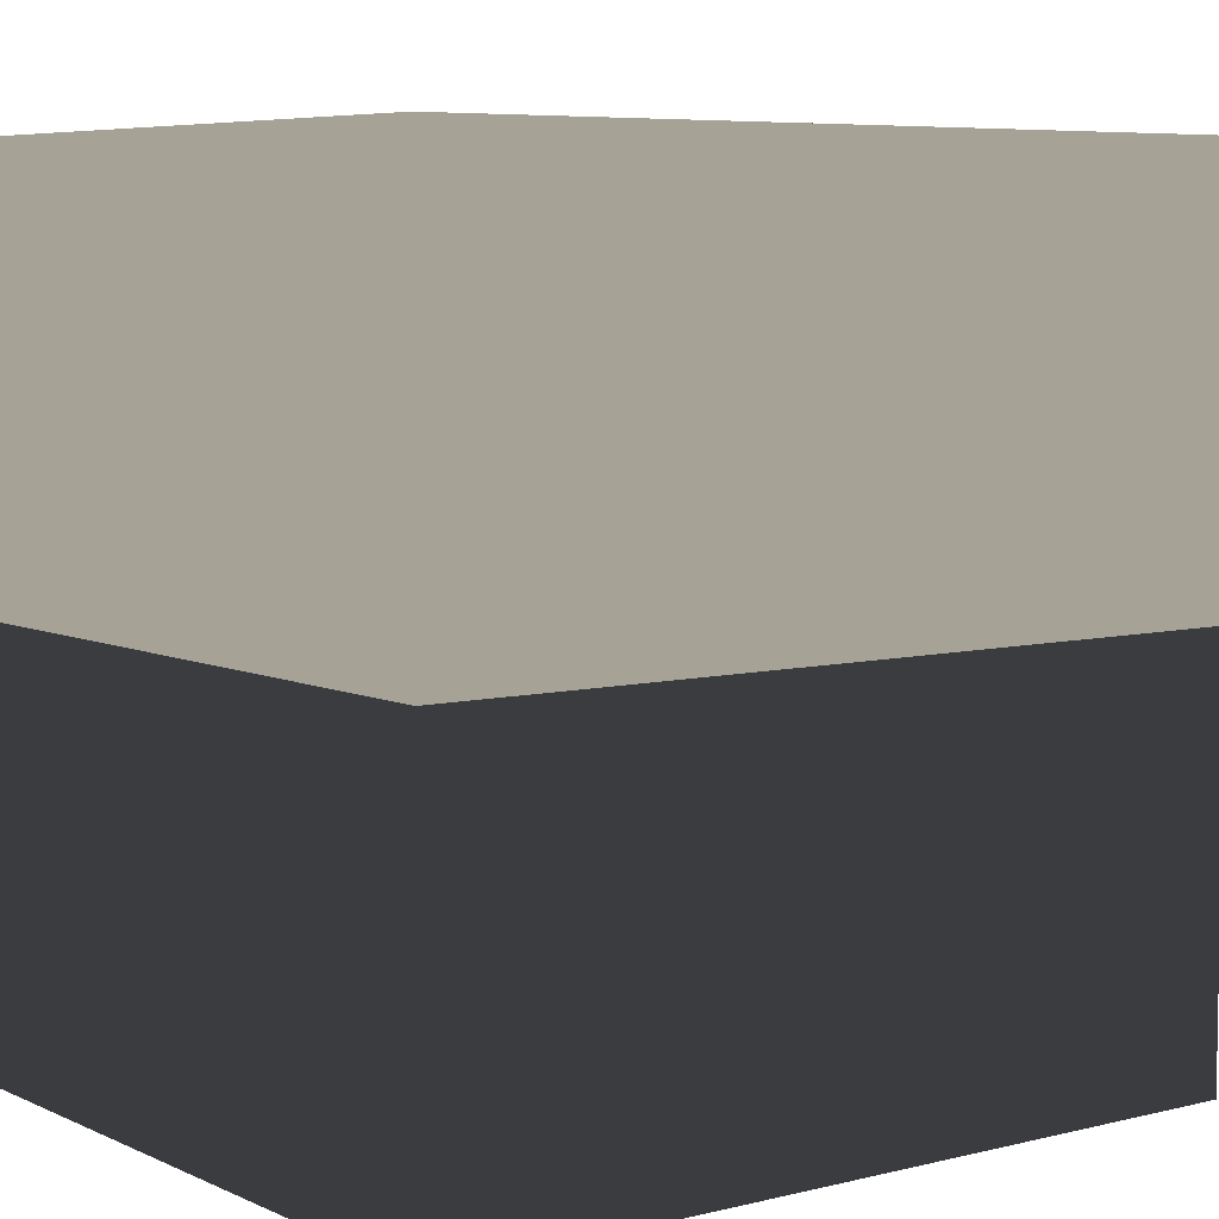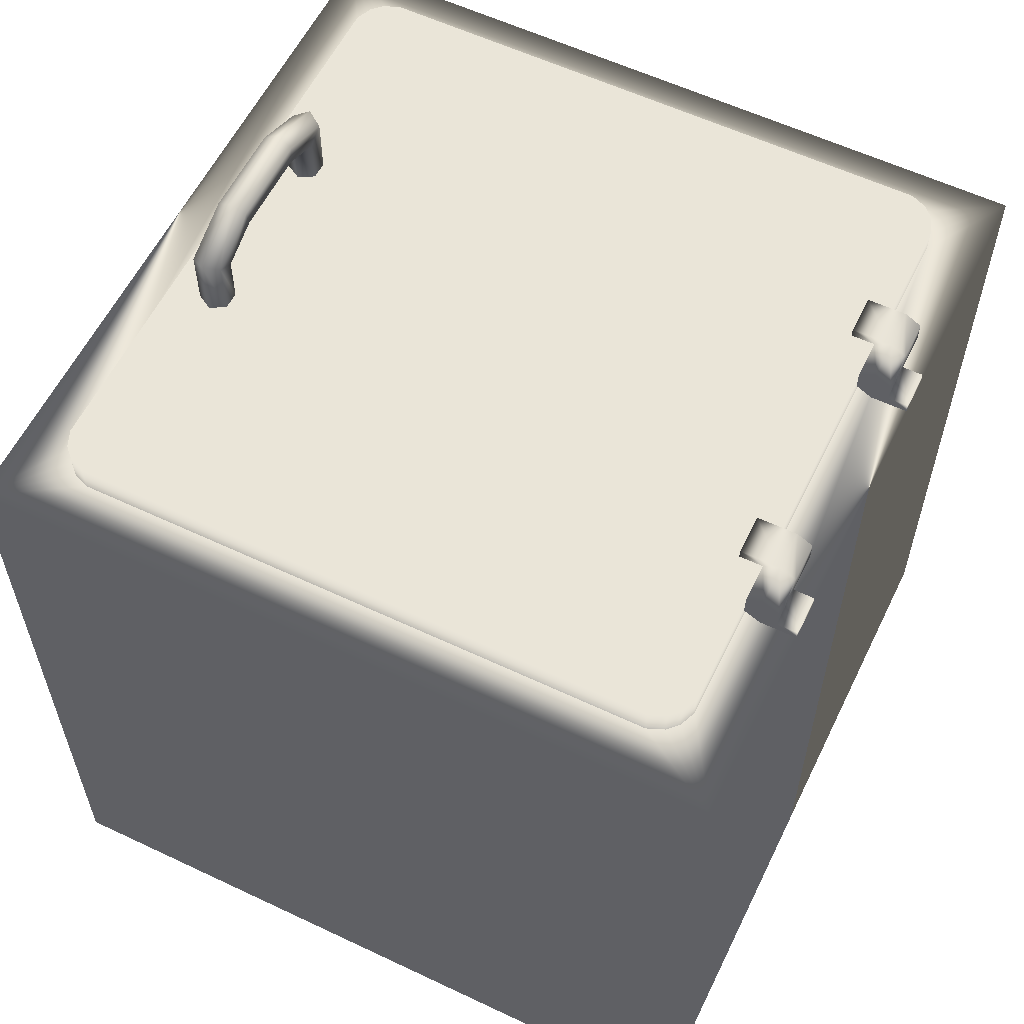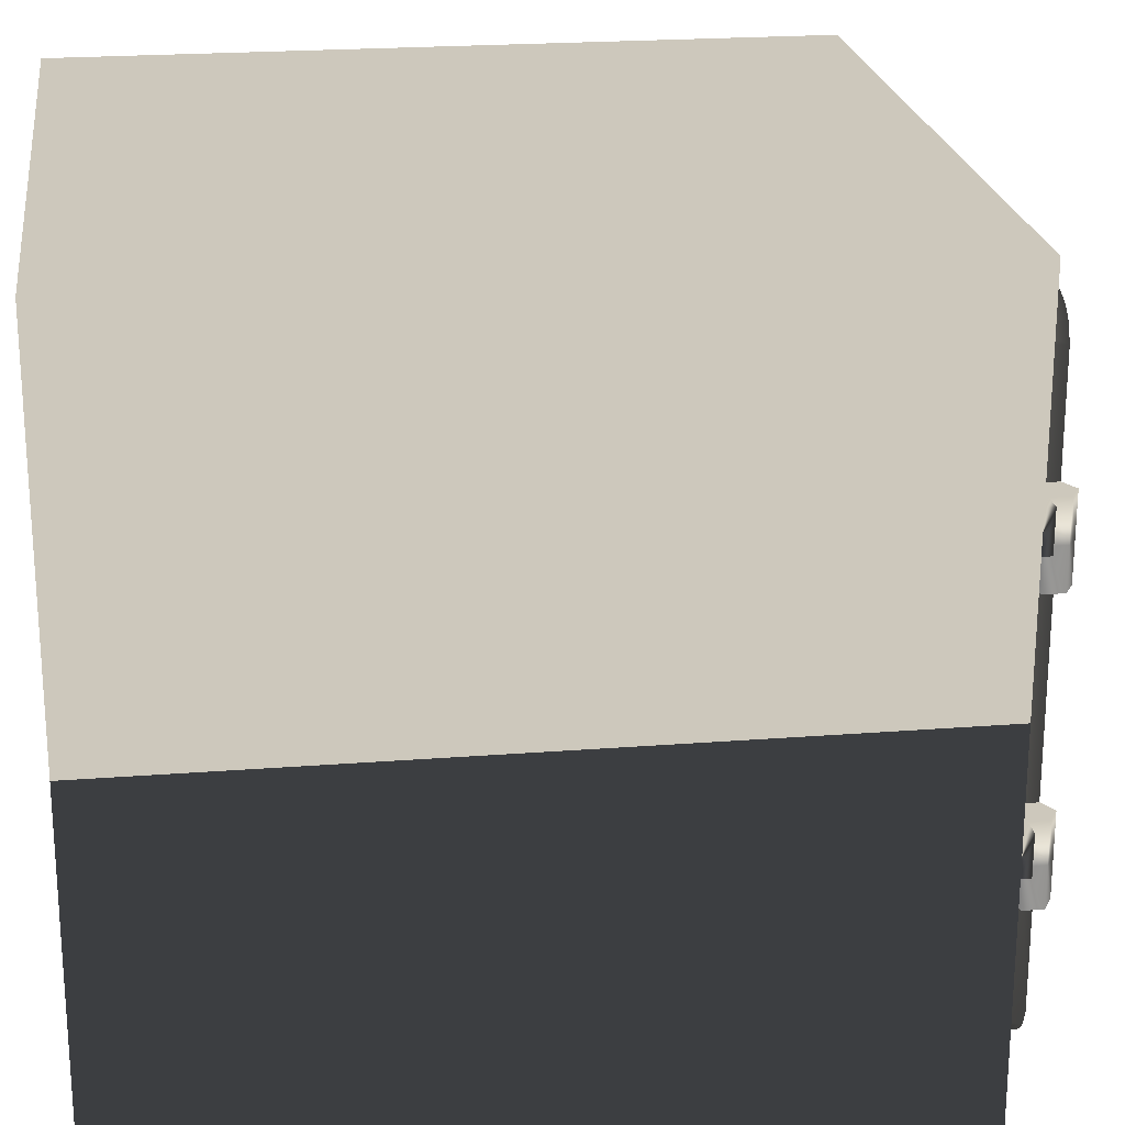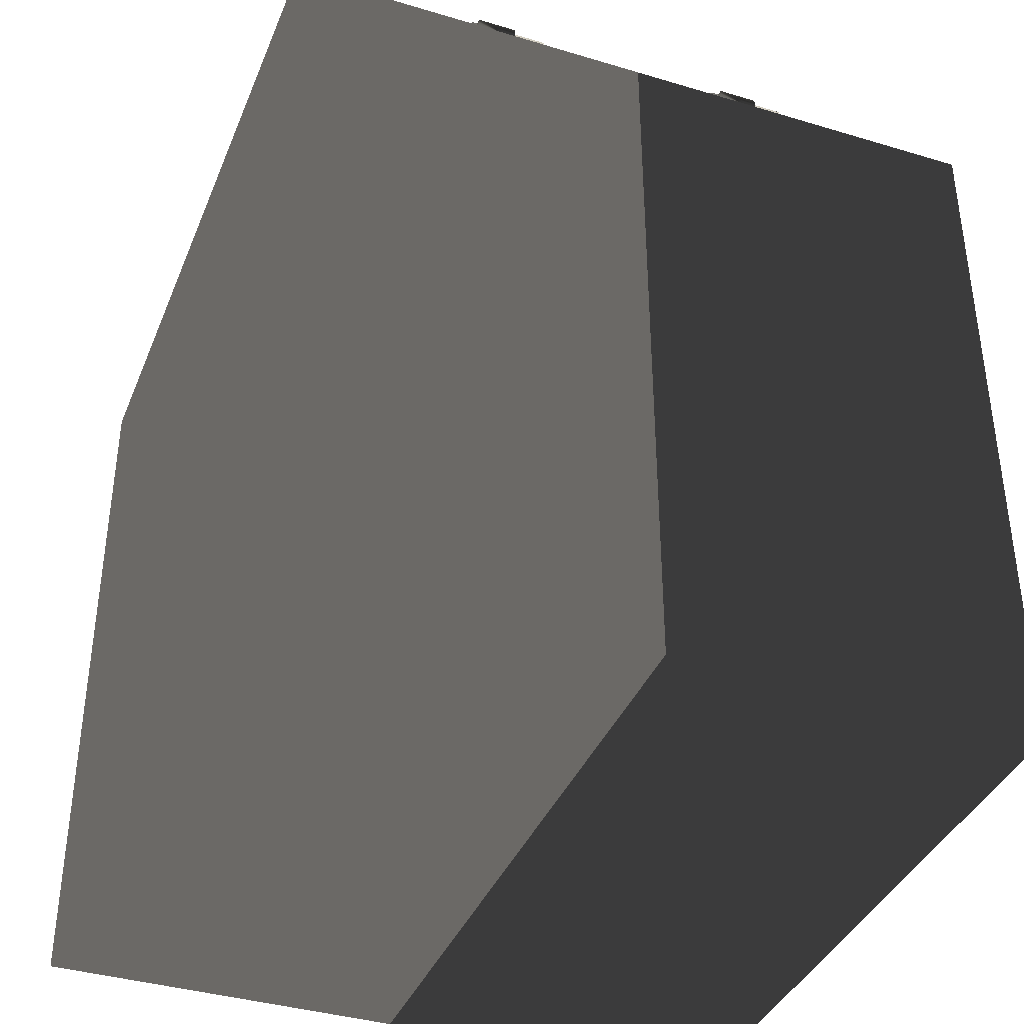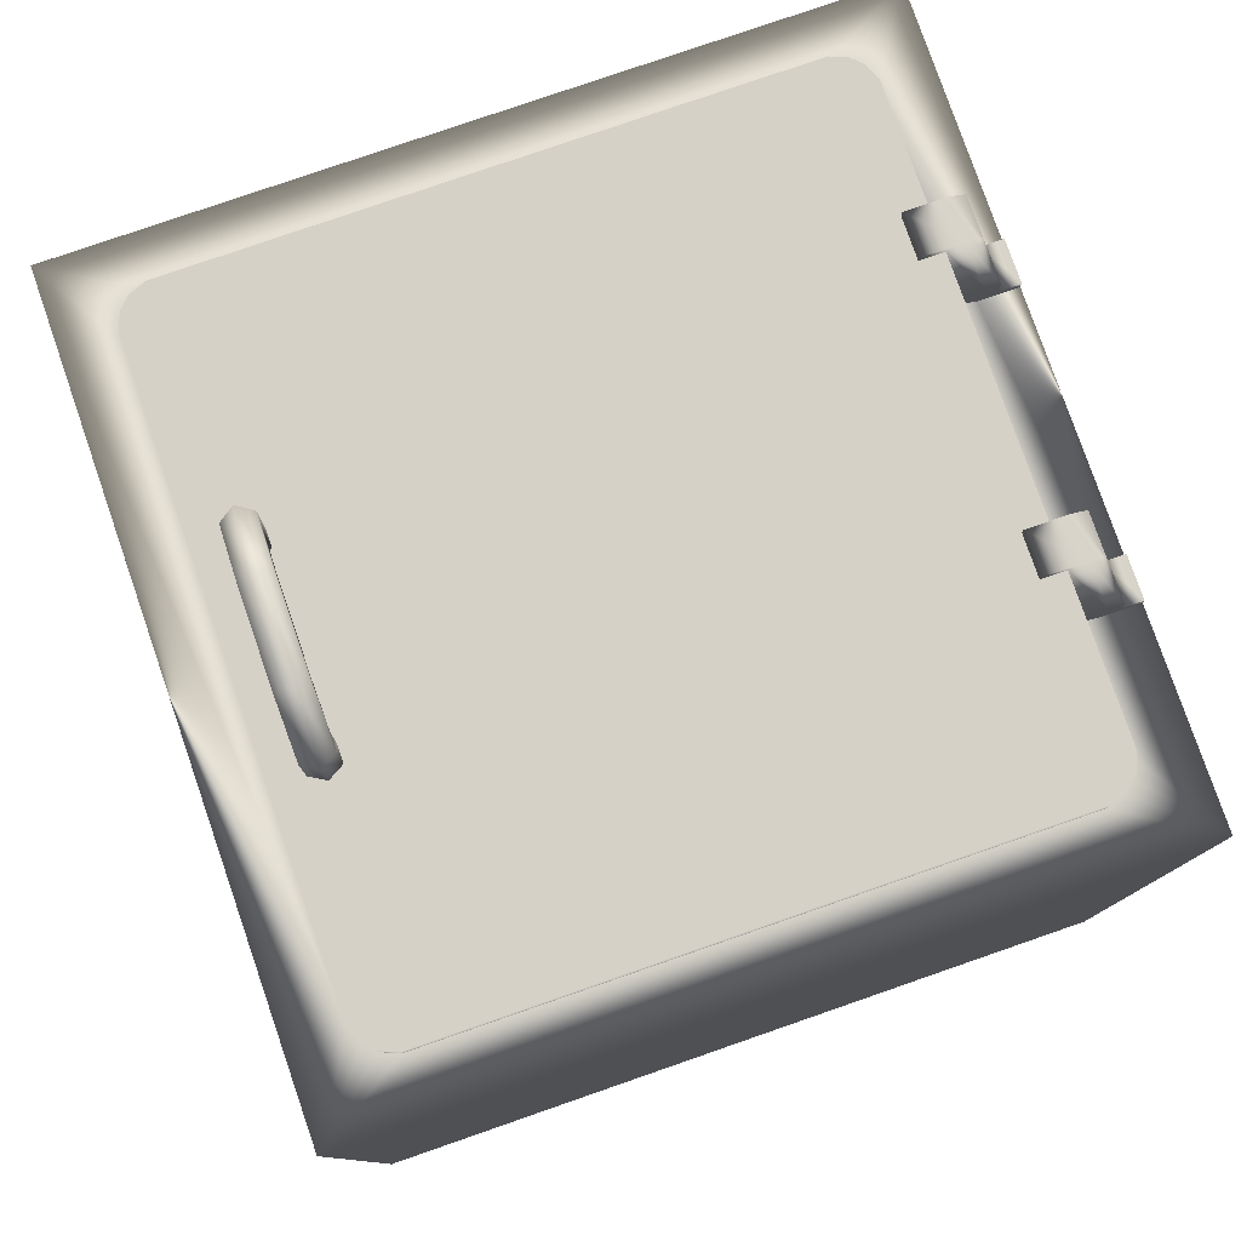
<metadata>
{"format":"obj","ext":"obj","renderer":"f3d","projection":"perspective","resolution":1024,"background":"white","views":[{"elev":6.3,"azim":-126.8,"up":"+Y"},{"elev":58.7,"azim":-154.0,"up":"+Z"},{"elev":22.2,"azim":-97.7,"up":"+Y"},{"elev":-38.4,"azim":-110.8,"up":"+Z"},{"elev":79.1,"azim":160.9,"up":"+Z"}]}
</metadata>
<code>
v  0 0 0
v  0 0 -100
v  100 0 -100
v  100 0 0
v  0 100 0
v  100 100 0
v  100 100 -100
v  0 100 -100
v  88.61 7 0
v  11.39 7 0
v  93 88.61 0
v  93 11.39 0
v  11.39 93 0
v  88.61 93 0
v  7 11.39 0
v  7 88.61 0
v  92.1 9.221 0
v  90.78 7.9 0
v  90.78 92.1 0
v  92.1 90.78 0
v  7.9 90.78 0
v  9.221 92.1 0
v  7.9 9.221 0
v  9.221 7.9 0
v  88.61 7 3.729
v  90.78 7.9 3.729
v  92.1 9.221 3.729
v  93 11.39 3.729
v  93 88.61 3.729
v  92.1 90.78 3.729
v  90.78 92.1 3.729
v  88.61 93 3.729
v  11.39 93 3.729
v  9.221 92.1 3.729
v  7.9 90.78 3.729
v  7 88.61 3.729
v  7 11.39 3.729
v  7.9 9.221 3.729
v  9.221 7.9 3.729
v  11.39 7 3.729
v  11.39 7 -1.973
v  88.61 7 -1.973
v  90.78 7.9 -1.973
v  92.1 9.221 -1.973
v  93 11.39 -1.973
v  93 88.61 -1.973
v  92.1 90.78 -1.973
v  90.78 92.1 -1.973
v  88.61 93 -1.973
v  11.39 93 -1.973
v  9.221 92.1 -1.973
v  7.9 90.78 -1.973
v  7 88.61 -1.973
v  7 11.39 -1.973
v  7.9 9.221 -1.973
v  9.221 7.9 -1.973
v  86.76 59.75 3.708
v  86.76 59.75 9.412
v  84.77 60.9 10.15
v  84.77 60.9 3.708
v  84.77 63.2 11.63
v  84.77 63.2 3.708
v  86.76 64.35 12.38
v  86.76 64.35 3.708
v  88.76 63.2 11.63
v  88.76 63.2 3.708
v  88.76 60.9 10.15
v  88.76 60.9 3.708
v  86.76 55.31 11.43
v  84.77 55.55 12.58
v  84.77 56.05 14.88
v  86.76 56.3 16.03
v  88.76 56.05 14.88
v  88.76 55.55 12.58
v  86.76 44.69 11.4
v  84.77 44.45 12.54
v  84.77 43.95 14.84
v  86.76 43.7 15.99
v  88.76 43.95 14.84
v  88.76 44.45 12.54
v  86.76 40.25 9.404
v  84.77 39.1 10.15
v  84.77 36.8 11.64
v  86.76 35.65 12.38
v  88.76 36.8 11.64
v  88.76 39.1 10.15
v  86.76 40.25 3.708
v  84.77 39.1 3.708
v  84.77 36.8 3.708
v  86.76 35.65 3.708
v  88.76 36.8 3.708
v  88.76 39.1 3.708
v  4.847 73.85 4.972
v  7 73.85 3.729
v  7 73.85 1.243
v  4.847 73.85 0
v  2.694 73.85 1.243
v  2.694 73.85 3.729
v  4.847 68.53 4.972
v  2.694 68.53 3.729
v  2.694 68.53 1.243
v  7 68.53 3.729
v  0 73.85 1.243
v  0 68.53 1.243
v  0 73.85 0
v  4.847 68.53 0
v  0 68.53 0
v  4.847 63.21 4.972
v  2.694 63.21 3.729
v  2.694 63.21 1.243
v  4.847 63.21 0
v  7 68.53 1.243
v  7 63.21 1.243
v  10.13 63.21 3.729
v  10.13 68.53 3.729
v  10.13 68.53 4.972
v  10.13 63.21 4.972
v  7 63.21 3.729
v  4.847 37.16 4.972
v  7 37.16 3.729
v  7 37.16 1.243
v  4.847 37.16 0
v  2.694 37.16 1.243
v  2.694 37.16 3.729
v  4.847 31.84 4.972
v  2.694 31.84 3.729
v  2.694 31.84 1.243
v  7 31.84 3.729
v  0 37.16 1.243
v  0 31.84 1.243
v  0 37.16 0
v  4.847 31.84 0
v  0 31.84 0
v  4.847 26.53 4.972
v  2.694 26.53 3.729
v  2.694 26.53 1.243
v  4.847 26.53 0
v  7 31.84 1.243
v  7 26.53 1.243
v  10.13 26.53 3.729
v  10.13 31.84 3.729
v  10.13 31.84 4.972
v  10.13 26.53 4.972
v  7 26.53 3.729
g open
f 3 4 1
f 1 2 3
f 7 8 5
f 5 6 7
f 8 7 3
f 3 2 8
f 5 8 2
f 2 1 5
f 9 10 1
f 1 4 9
f 11 12 4
f 4 6 11
f 13 14 6
f 6 5 13
f 15 16 5
f 5 1 15
f 17 18 4
f 19 20 6
f 21 22 5
f 1 10 24
f 1 23 15
f 4 12 17
f 4 18 9
f 6 14 19
f 6 20 11
f 5 16 21
f 5 22 13
f 1 24 23
f 6 4 3
f 3 7 6
f 25 26 27
f 25 27 28
f 25 28 29
f 25 29 30
f 25 30 31
f 25 31 32
f 25 32 33
f 25 33 34
f 25 34 35
f 25 35 36
f 25 36 37
f 25 37 38
f 25 38 39
f 25 39 40
f 25 40 41
f 41 42 25
f 26 25 42
f 42 43 26
f 27 26 43
f 43 44 27
f 28 27 44
f 44 45 28
f 29 28 45
f 45 46 29
f 30 29 46
f 46 47 30
f 31 30 47
f 47 48 31
f 32 31 48
f 48 49 32
f 33 32 49
f 49 50 33
f 34 33 50
f 50 51 34
f 35 34 51
f 51 52 35
f 36 35 52
f 52 53 36
f 37 36 53
f 53 54 37
f 38 37 54
f 54 55 38
f 39 38 55
f 55 56 39
f 40 39 56
f 56 41 40
f 59 60 57
f 57 58 59
f 61 62 60
f 60 59 61
f 63 64 62
f 62 61 63
f 65 66 64
f 64 63 65
f 67 68 66
f 66 65 67
f 58 57 68
f 68 67 58
f 70 59 58
f 58 69 70
f 71 61 59
f 59 70 71
f 72 63 61
f 61 71 72
f 73 65 63
f 63 72 73
f 74 67 65
f 65 73 74
f 69 58 67
f 67 74 69
f 76 70 69
f 69 75 76
f 77 71 70
f 70 76 77
f 78 72 71
f 71 77 78
f 79 73 72
f 72 78 79
f 80 74 73
f 73 79 80
f 75 69 74
f 74 80 75
f 82 76 75
f 75 81 82
f 83 77 76
f 76 82 83
f 84 78 77
f 77 83 84
f 85 79 78
f 78 84 85
f 86 80 79
f 79 85 86
f 81 75 80
f 80 86 81
f 88 82 81
f 81 87 88
f 89 83 82
f 82 88 89
f 90 84 83
f 83 89 90
f 91 85 84
f 84 90 91
f 92 86 85
f 85 91 92
f 87 81 86
f 86 92 87
f 93 94 95
f 93 95 96
f 93 96 97
f 93 97 98
f 98 100 99
f 99 93 98
f 97 101 100
f 100 98 97
f 93 99 102
f 102 94 93
f 103 104 101
f 101 97 103
f 105 103 97
f 97 96 105
f 104 107 106
f 106 101 104
f 107 104 103
f 103 105 107
f 100 109 108
f 108 99 100
f 101 110 109
f 109 100 101
f 106 111 110
f 110 101 106
f 112 113 111
f 111 106 112
f 116 117 114
f 114 115 116
f 114 117 108
f 108 118 114
f 116 115 102
f 102 99 116
f 117 116 99
f 99 108 117
f 109 110 111
f 109 111 113
f 109 113 118
f 109 118 108
f 119 120 121
f 119 121 122
f 119 122 123
f 119 123 124
f 124 126 125
f 125 119 124
f 123 127 126
f 126 124 123
f 119 125 128
f 128 120 119
f 129 130 127
f 127 123 129
f 131 129 123
f 123 122 131
f 130 133 132
f 132 127 130
f 133 130 129
f 129 131 133
f 126 135 134
f 134 125 126
f 127 136 135
f 135 126 127
f 132 137 136
f 136 127 132
f 138 139 137
f 137 132 138
f 142 143 140
f 140 141 142
f 140 143 134
f 134 144 140
f 142 141 128
f 128 125 142
f 143 142 125
f 125 134 143
f 135 136 137
f 135 137 139
f 135 139 144
f 135 144 134
g
v  0 0 0
v  0 0 -100
v  100 0 -100
v  100 0 0
v  0 100 0
v  100 100 0
v  100 100 -100
v  0 100 -100
v  88.61 7 0
v  11.39 7 0
v  93 88.61 0
v  93 11.39 0
v  11.39 93 0
v  88.61 93 0
v  7 11.39 0
v  7 88.61 0
v  92.1 9.221 0
v  90.78 7.9 0
v  90.78 92.1 0
v  92.1 90.78 0
v  7.9 90.78 0
v  9.221 92.1 0
v  7.9 9.221 0
v  9.221 7.9 0
v  88.61 7 3.729
v  90.78 7.9 3.729
v  92.1 9.221 3.729
v  93 11.39 3.729
v  93 88.61 3.729
v  92.1 90.78 3.729
v  90.78 92.1 3.729
v  88.61 93 3.729
v  11.39 93 3.729
v  9.221 92.1 3.729
v  7.9 90.78 3.729
v  7 88.61 3.729
v  7 11.39 3.729
v  7.9 9.221 3.729
v  9.221 7.9 3.729
v  11.39 7 3.729
v  11.39 7 -1.973
v  88.61 7 -1.973
v  90.78 7.9 -1.973
v  92.1 9.221 -1.973
v  93 11.39 -1.973
v  93 88.61 -1.973
v  92.1 90.78 -1.973
v  90.78 92.1 -1.973
v  88.61 93 -1.973
v  11.39 93 -1.973
v  9.221 92.1 -1.973
v  7.9 90.78 -1.973
v  7 88.61 -1.973
v  7 11.39 -1.973
v  7.9 9.221 -1.973
v  9.221 7.9 -1.973
v  86.76 59.75 3.708
v  86.76 59.75 9.412
v  84.77 60.9 10.15
v  84.77 60.9 3.708
v  84.77 63.2 11.63
v  84.77 63.2 3.708
v  86.76 64.35 12.38
v  86.76 64.35 3.708
v  88.76 63.2 11.63
v  88.76 63.2 3.708
v  88.76 60.9 10.15
v  88.76 60.9 3.708
v  86.76 55.31 11.43
v  84.77 55.55 12.58
v  84.77 56.05 14.88
v  86.76 56.3 16.03
v  88.76 56.05 14.88
v  88.76 55.55 12.58
v  86.76 44.69 11.4
v  84.77 44.45 12.54
v  84.77 43.95 14.84
v  86.76 43.7 15.99
v  88.76 43.95 14.84
v  88.76 44.45 12.54
v  86.76 40.25 9.404
v  84.77 39.1 10.15
v  84.77 36.8 11.64
v  86.76 35.65 12.38
v  88.76 36.8 11.64
v  88.76 39.1 10.15
v  86.76 40.25 3.708
v  84.77 39.1 3.708
v  84.77 36.8 3.708
v  86.76 35.65 3.708
v  88.76 36.8 3.708
v  88.76 39.1 3.708
v  4.847 73.85 4.972
v  7 73.85 3.729
v  7 73.85 1.243
v  4.847 73.85 0
v  2.694 73.85 1.243
v  2.694 73.85 3.729
v  4.847 68.53 4.972
v  2.694 68.53 3.729
v  2.694 68.53 1.243
v  7 68.53 3.729
v  0 73.85 1.243
v  0 68.53 1.243
v  0 73.85 0
v  4.847 68.53 0
v  0 68.53 0
v  4.847 63.21 4.972
v  2.694 63.21 3.729
v  2.694 63.21 1.243
v  4.847 63.21 0
v  7 68.53 1.243
v  7 63.21 1.243
v  10.13 63.21 3.729
v  10.13 68.53 3.729
v  10.13 68.53 4.972
v  10.13 63.21 4.972
v  7 63.21 3.729
v  4.847 37.16 4.972
v  7 37.16 3.729
v  7 37.16 1.243
v  4.847 37.16 0
v  2.694 37.16 1.243
v  2.694 37.16 3.729
v  4.847 31.84 4.972
v  2.694 31.84 3.729
v  2.694 31.84 1.243
v  7 31.84 3.729
v  0 37.16 1.243
v  0 31.84 1.243
v  0 37.16 0
v  4.847 31.84 0
v  0 31.84 0
v  4.847 26.53 4.972
v  2.694 26.53 3.729
v  2.694 26.53 1.243
v  4.847 26.53 0
v  7 31.84 1.243
v  7 26.53 1.243
v  10.13 26.53 3.729
v  10.13 31.84 3.729
v  10.13 31.84 4.972
v  10.13 26.53 4.972
v  7 26.53 3.729
g close
f 147 148 145
f 145 146 147
f 151 152 149
f 149 150 151
f 152 151 147
f 147 146 152
f 149 152 146
f 146 145 149
f 153 154 145
f 145 148 153
f 155 156 148
f 148 150 155
f 157 158 150
f 150 149 157
f 159 160 149
f 149 145 159
f 161 162 148
f 163 164 150
f 165 166 149
f 145 154 168
f 145 167 159
f 148 156 161
f 148 162 153
f 150 158 163
f 150 164 155
f 149 160 165
f 149 166 157
f 145 168 167
f 150 148 147
f 147 151 150
f 169 170 171
f 169 171 172
f 169 172 173
f 169 173 174
f 169 174 175
f 169 175 176
f 169 176 177
f 169 177 178
f 169 178 179
f 169 179 180
f 169 180 181
f 169 181 182
f 169 182 183
f 169 183 184
f 169 184 185
f 185 186 169
f 170 169 186
f 186 187 170
f 171 170 187
f 187 188 171
f 172 171 188
f 188 189 172
f 173 172 189
f 189 190 173
f 174 173 190
f 190 191 174
f 175 174 191
f 191 192 175
f 176 175 192
f 192 193 176
f 177 176 193
f 193 194 177
f 178 177 194
f 194 195 178
f 179 178 195
f 195 196 179
f 180 179 196
f 196 197 180
f 181 180 197
f 197 198 181
f 182 181 198
f 198 199 182
f 183 182 199
f 199 200 183
f 184 183 200
f 200 185 184
f 203 204 201
f 201 202 203
f 205 206 204
f 204 203 205
f 207 208 206
f 206 205 207
f 209 210 208
f 208 207 209
f 211 212 210
f 210 209 211
f 202 201 212
f 212 211 202
f 214 203 202
f 202 213 214
f 215 205 203
f 203 214 215
f 216 207 205
f 205 215 216
f 217 209 207
f 207 216 217
f 218 211 209
f 209 217 218
f 213 202 211
f 211 218 213
f 220 214 213
f 213 219 220
f 221 215 214
f 214 220 221
f 222 216 215
f 215 221 222
f 223 217 216
f 216 222 223
f 224 218 217
f 217 223 224
f 219 213 218
f 218 224 219
f 226 220 219
f 219 225 226
f 227 221 220
f 220 226 227
f 228 222 221
f 221 227 228
f 229 223 222
f 222 228 229
f 230 224 223
f 223 229 230
f 225 219 224
f 224 230 225
f 232 226 225
f 225 231 232
f 233 227 226
f 226 232 233
f 234 228 227
f 227 233 234
f 235 229 228
f 228 234 235
f 236 230 229
f 229 235 236
f 231 225 230
f 230 236 231
f 237 238 239
f 237 239 240
f 237 240 241
f 237 241 242
f 242 244 243
f 243 237 242
f 241 245 244
f 244 242 241
f 237 243 246
f 246 238 237
f 247 248 245
f 245 241 247
f 249 247 241
f 241 240 249
f 248 251 250
f 250 245 248
f 251 248 247
f 247 249 251
f 244 253 252
f 252 243 244
f 245 254 253
f 253 244 245
f 250 255 254
f 254 245 250
f 256 257 255
f 255 250 256
f 260 261 258
f 258 259 260
f 258 261 252
f 252 262 258
f 260 259 246
f 246 243 260
f 261 260 243
f 243 252 261
f 253 254 255
f 253 255 257
f 253 257 262
f 253 262 252
f 263 264 265
f 263 265 266
f 263 266 267
f 263 267 268
f 268 270 269
f 269 263 268
f 267 271 270
f 270 268 267
f 263 269 272
f 272 264 263
f 273 274 271
f 271 267 273
f 275 273 267
f 267 266 275
f 274 277 276
f 276 271 274
f 277 274 273
f 273 275 277
f 270 279 278
f 278 269 270
f 271 280 279
f 279 270 271
f 276 281 280
f 280 271 276
f 282 283 281
f 281 276 282
f 286 287 284
f 284 285 286
f 284 287 278
f 278 288 284
f 286 285 272
f 272 269 286
f 287 286 269
f 269 278 287
f 279 280 281
f 279 281 283
f 279 283 288
f 279 288 278
g

</code>
